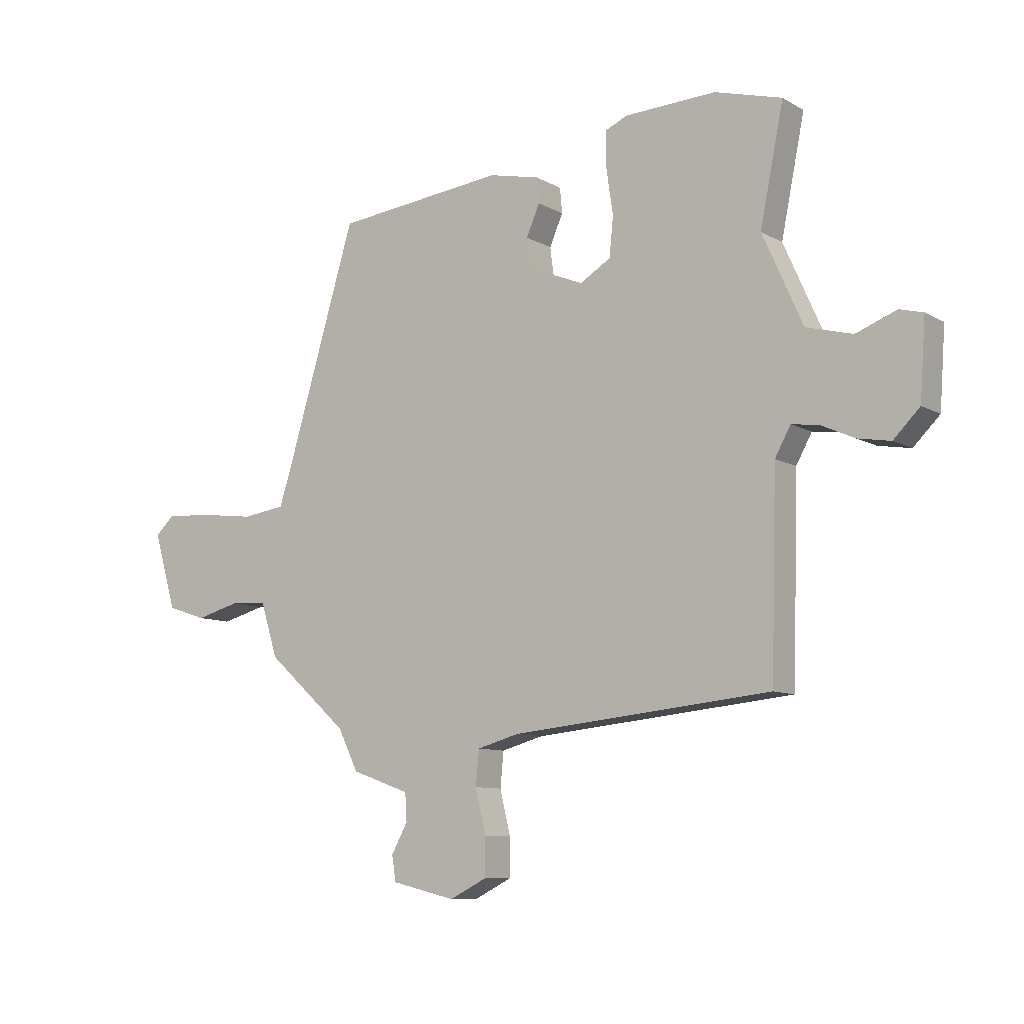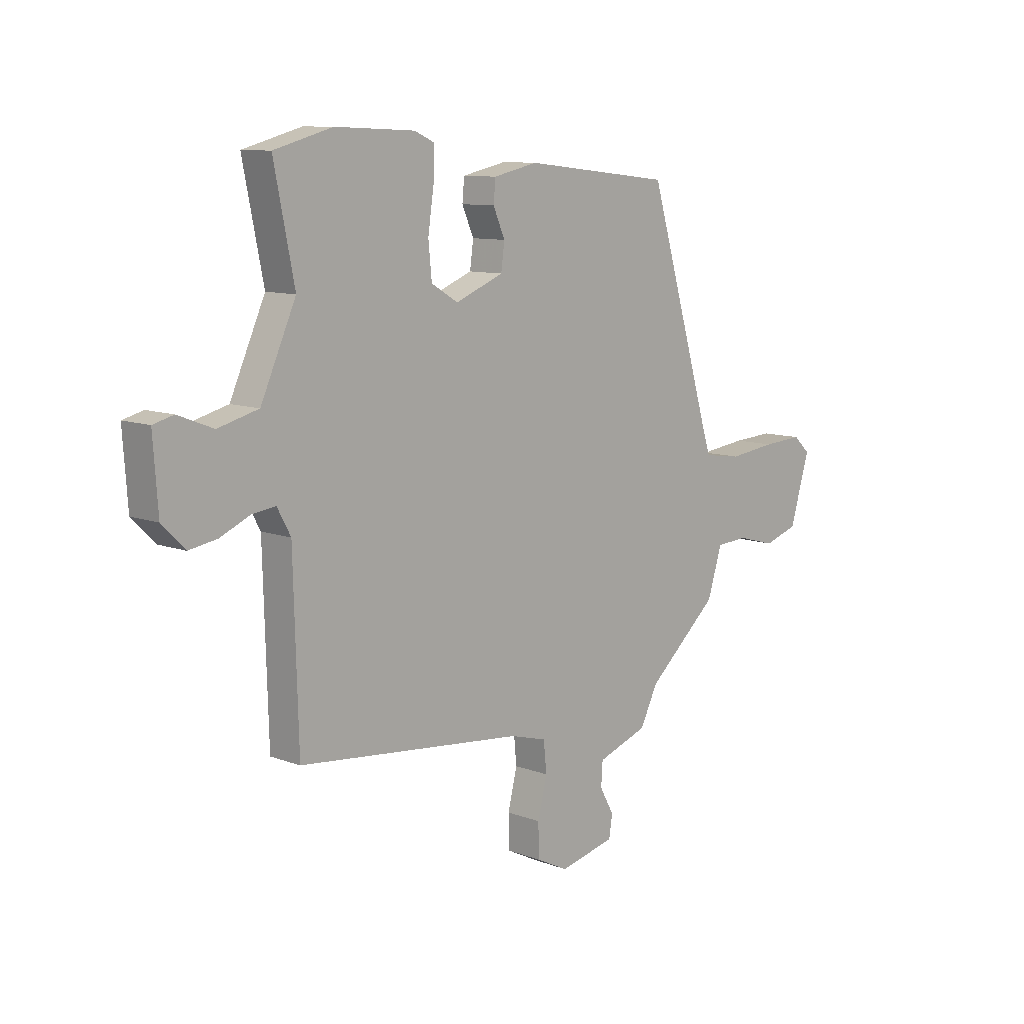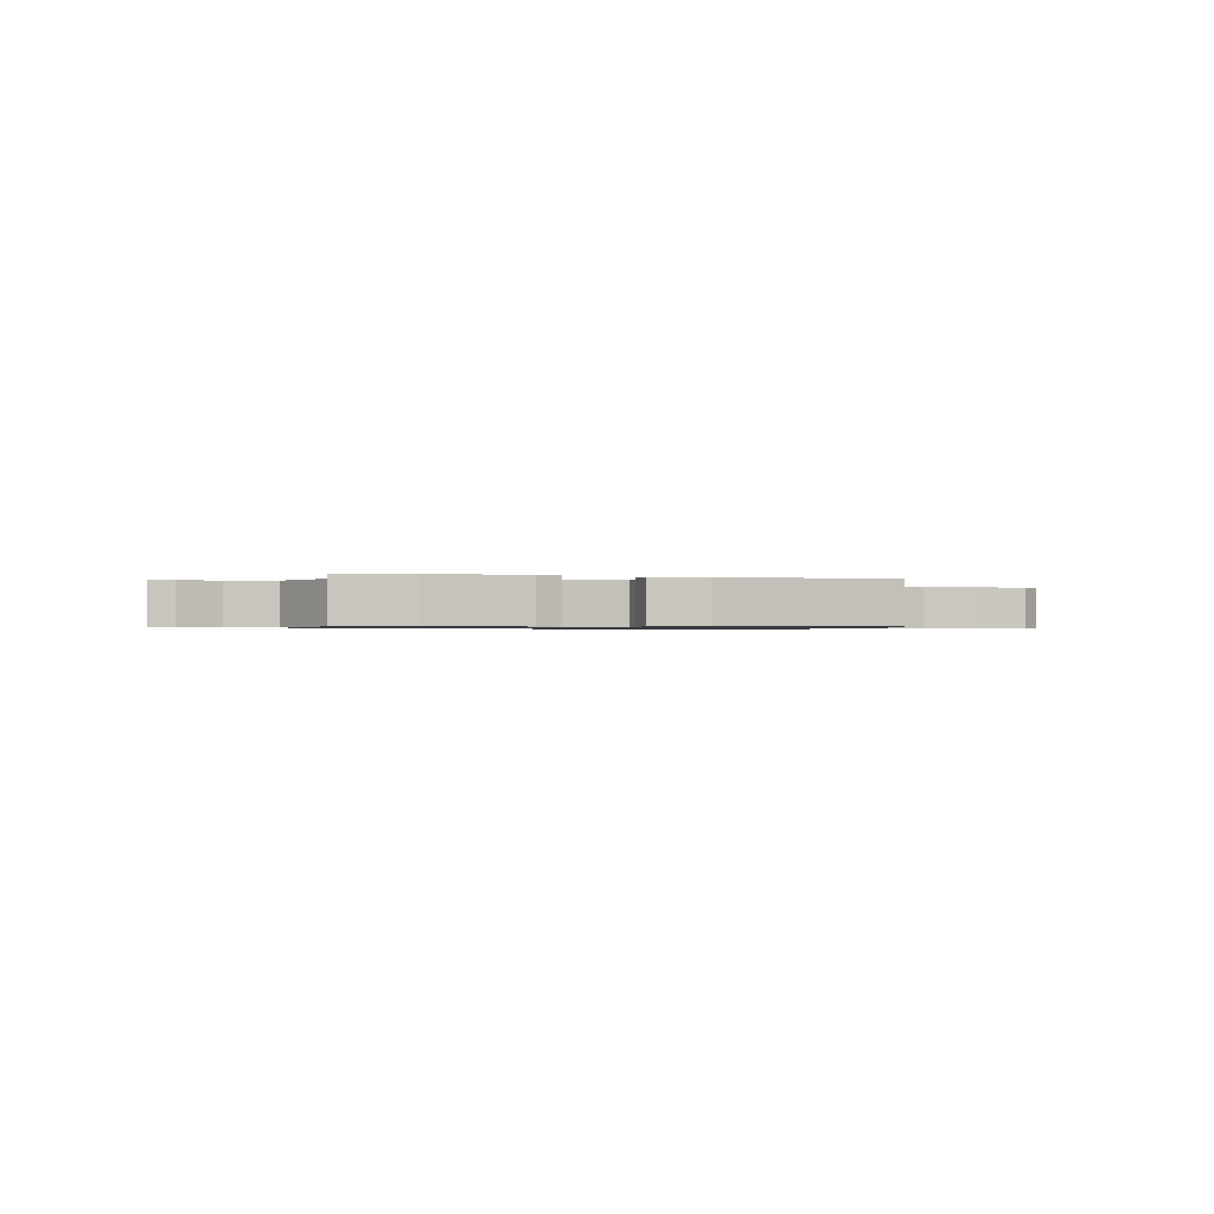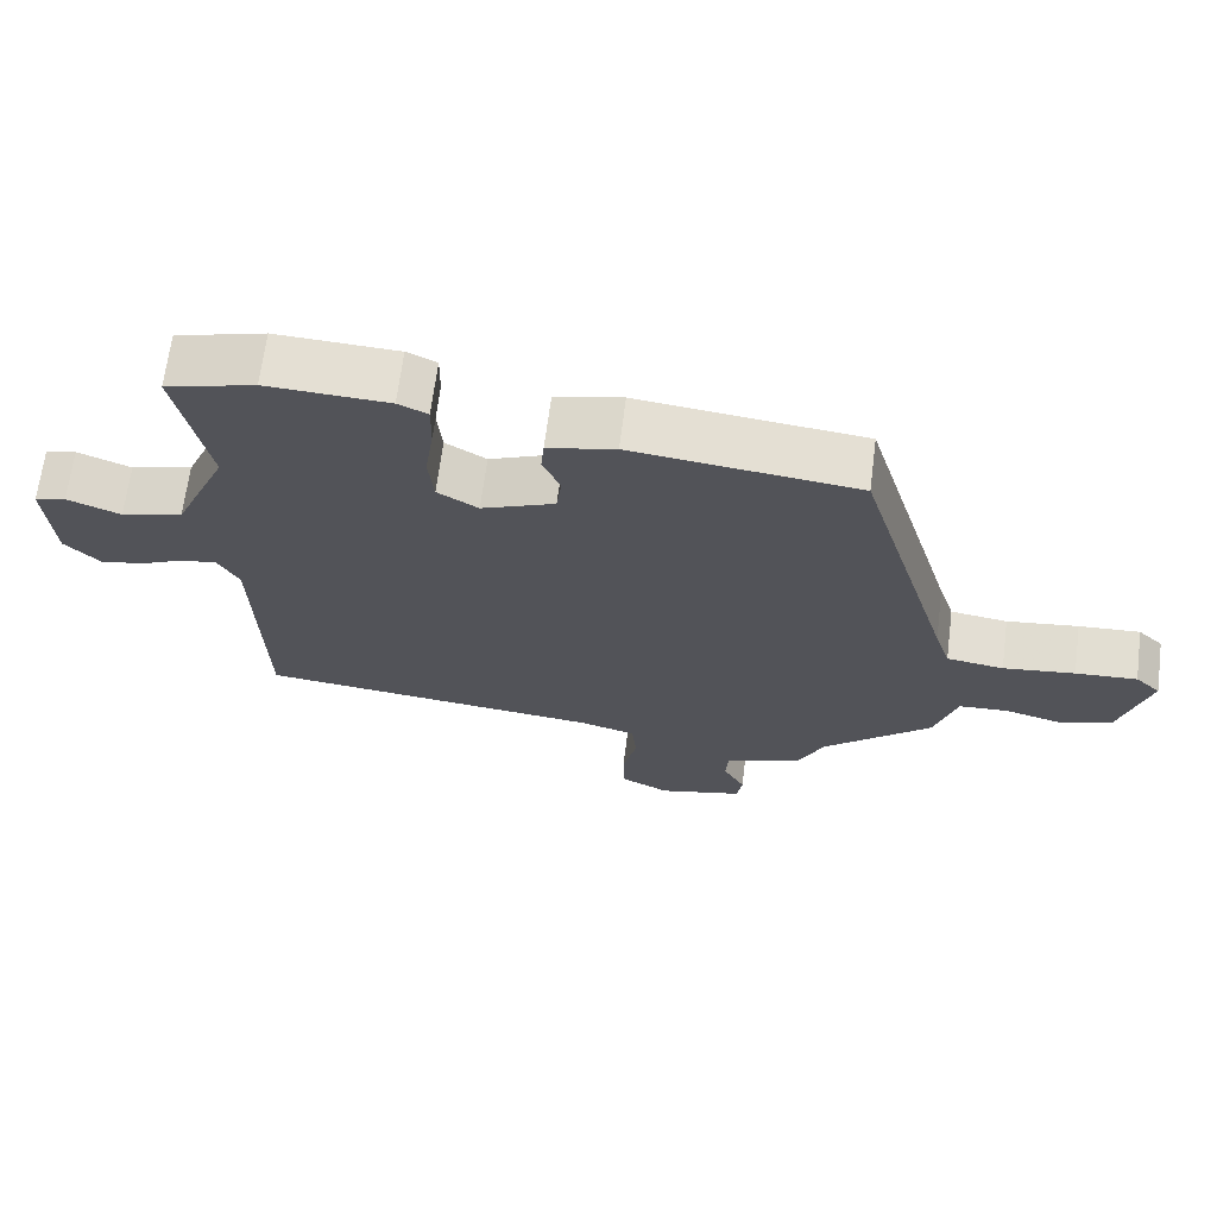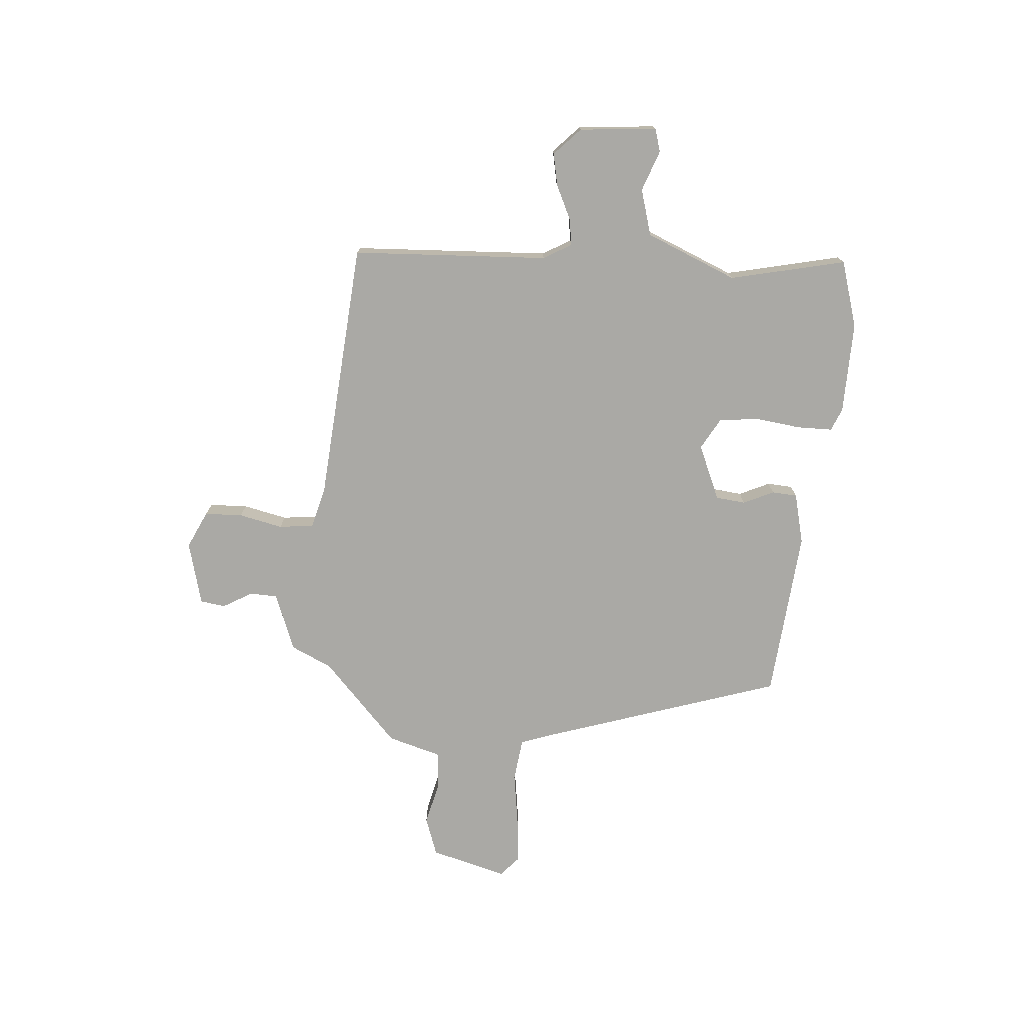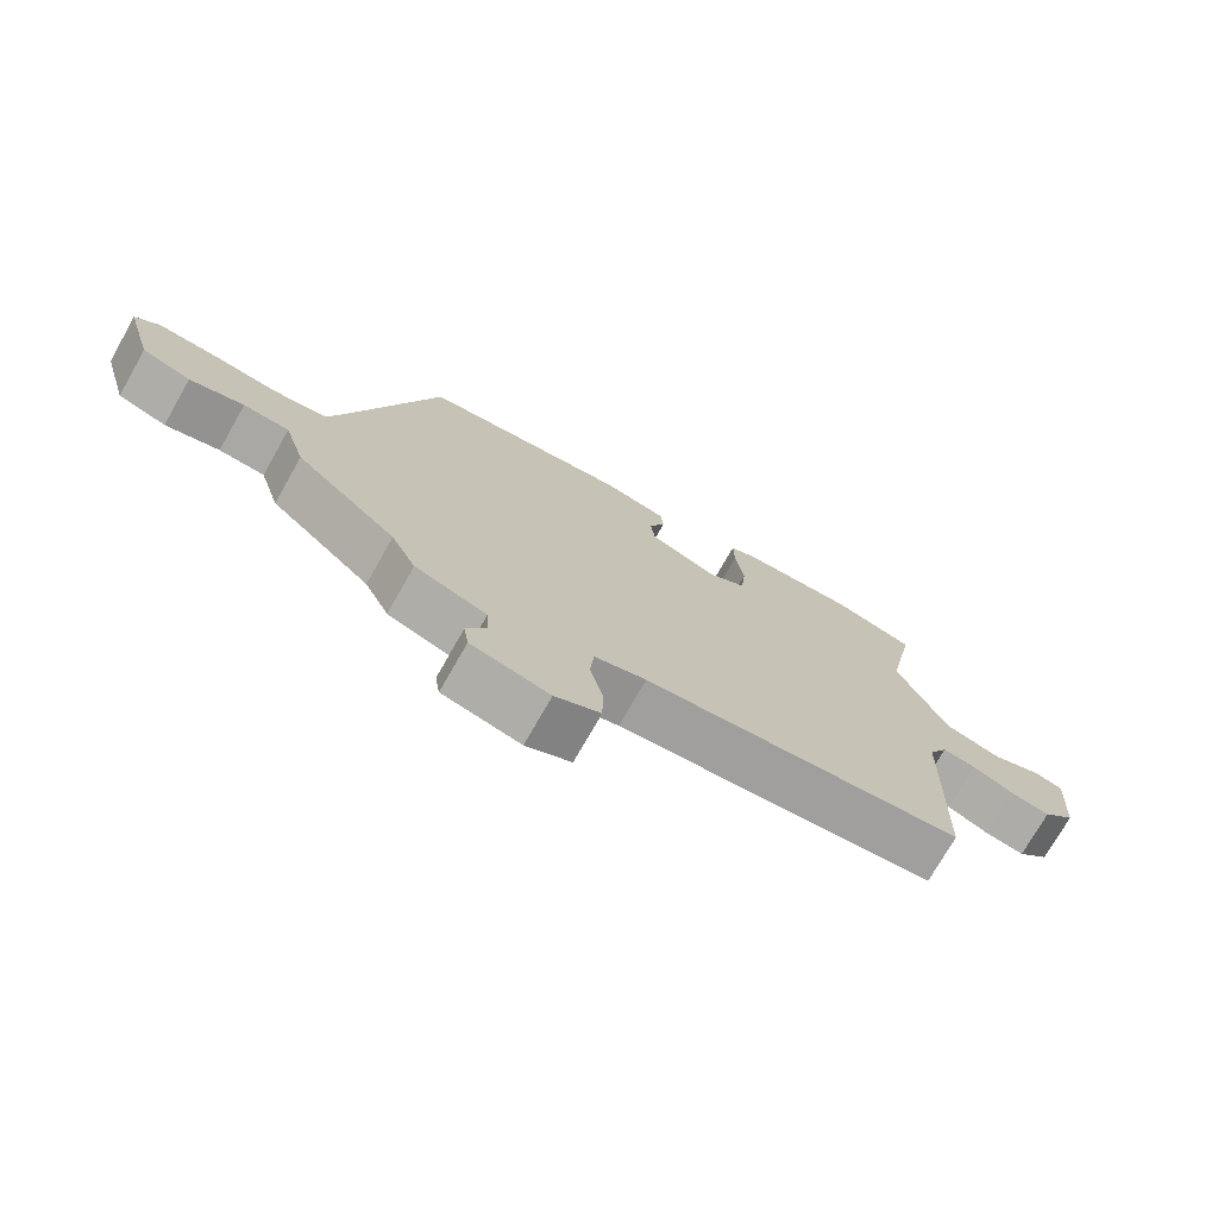
<metadata>
{"format":"obj","ext":"obj","renderer":"f3d","projection":"perspective","resolution":1024,"background":"white","views":[{"elev":-9.1,"azim":-145.5,"up":"+Z"},{"elev":10.0,"azim":-46.1,"up":"+Z"},{"elev":-0.8,"azim":-13.4,"up":"+Y"},{"elev":66.9,"azim":7.3,"up":"+Z"},{"elev":-75.3,"azim":-93.3,"up":"+Y"},{"elev":-73.9,"azim":150.4,"up":"+Z"}]}
</metadata>
<code>
v -0.47 0.07 -0.42
v -0.48 0.07 -0.068
v -0.508 0.07 -0.017
v -0.557 0.07 -0.024
v -0.617 0.07 -0.051
v -0.675 0.07 -0.061
v -0.722 0.07 -0.014
v -0.732 0.07 0.125
v -0.69 0.07 0.136
v -0.618 0.07 0.108
v -0.535 0.07 0.13
v -0.463 0.07 0.291
v -0.505 0.07 0.499
v -0.385 0.07 0.532
v -0.221 0.07 0.525
v -0.181 0.07 0.507
v -0.182 0.07 0.444
v -0.194 0.07 0.362
v -0.187 0.07 0.292
v -0.132 0.07 0.259
v -0.033 0.07 0.299
v -0.026 0.07 0.352
v -0.05 0.07 0.407
v -0.046 0.07 0.452
v 0.045 0.07 0.472
v 0.349 0.07 0.438
v 0.476 0.07 0.014
v 0.497 0.07 -0.051
v 0.574 0.07 -0.062
v 0.671 0.07 -0.05
v 0.754 0.07 -0.045
v 0.788 0.07 -0.077
v 0.748 0.07 -0.213
v 0.678 0.07 -0.236
v 0.6 0.07 -0.215
v 0.534 0.07 -0.219
v 0.504 0.07 -0.315
v 0.358 0.07 -0.445
v 0.322 0.07 -0.518
v 0.218 0.07 -0.555
v 0.215 0.07 -0.604
v 0.244 0.07 -0.657
v 0.237 0.07 -0.702
v 0.123 0.07 -0.729
v 0.057 0.07 -0.696
v 0.056 0.07 -0.628
v 0.075 0.07 -0.55
v 0.069 0.07 -0.488
v -0.006 0.07 -0.467
v -0.47 0 -0.42
v -0.48 0 -0.068
v -0.508 0 -0.017
v -0.557 0 -0.024
v -0.617 0 -0.051
v -0.675 0 -0.061
v -0.722 0 -0.014
v -0.732 0 0.125
v -0.69 0 0.136
v -0.618 0 0.108
v -0.535 0 0.13
v -0.463 0 0.291
v -0.505 0 0.499
v -0.385 0 0.532
v -0.221 0 0.525
v -0.181 0 0.507
v -0.182 0 0.444
v -0.194 0 0.362
v -0.187 0 0.292
v -0.132 0 0.259
v -0.033 0 0.299
v -0.026 0 0.352
v -0.05 0 0.407
v -0.046 0 0.452
v 0.045 0 0.472
v 0.349 0 0.438
v 0.476 0 0.014
v 0.497 0 -0.051
v 0.574 0 -0.062
v 0.671 0 -0.05
v 0.754 0 -0.045
v 0.788 0 -0.077
v 0.748 0 -0.213
v 0.678 0 -0.236
v 0.6 0 -0.215
v 0.534 0 -0.219
v 0.504 0 -0.315
v 0.358 0 -0.445
v 0.322 0 -0.518
v 0.218 0 -0.555
v 0.215 0 -0.604
v 0.244 0 -0.657
v 0.237 0 -0.702
v 0.123 0 -0.729
v 0.057 0 -0.696
v 0.056 0 -0.628
v 0.075 0 -0.55
v 0.069 0 -0.488
v -0.006 0 -0.467
f 44 45 46 47
f 44 47 48
f 41 42 43 44
f 40 41 44 48
f 38 39 40 48
f 36 37 38 48
f 32 33 34 35
f 32 35 36
f 29 30 31 32
f 29 32 36
f 28 29 36 48
f 24 25 26 27
f 22 23 24 27
f 21 22 27 28
f 20 21 28 48
f 15 16 17 18
f 15 18 19
f 12 13 14 15
f 11 12 15 19
f 7 8 9 10
f 7 10 11
f 4 5 6 7
f 3 4 7 11
f 2 3 11 19
f 49 1 2 19
f 19 20 48 49
f 96 95 94 93
f 97 96 93
f 93 92 91 90
f 97 93 90 89
f 97 89 88 87
f 97 87 86 85
f 84 83 82 81
f 85 84 81
f 81 80 79 78
f 85 81 78
f 97 85 78 77
f 76 75 74 73
f 76 73 72 71
f 77 76 71 70
f 97 77 70 69
f 67 66 65 64
f 68 67 64
f 64 63 62 61
f 68 64 61 60
f 59 58 57 56
f 60 59 56
f 56 55 54 53
f 60 56 53 52
f 68 60 52 51
f 68 51 50 98
f 98 97 69 68
f 1 50 51 2
f 2 51 52 3
f 3 52 53 4
f 4 53 54 5
f 5 54 55 6
f 6 55 56 7
f 7 56 57 8
f 8 57 58 9
f 9 58 59 10
f 10 59 60 11
f 11 60 61 12
f 12 61 62 13
f 13 62 63 14
f 14 63 64 15
f 15 64 65 16
f 16 65 66 17
f 17 66 67 18
f 18 67 68 19
f 19 68 69 20
f 20 69 70 21
f 21 70 71 22
f 22 71 72 23
f 23 72 73 24
f 24 73 74 25
f 25 74 75 26
f 26 75 76 27
f 27 76 77 28
f 28 77 78 29
f 29 78 79 30
f 30 79 80 31
f 31 80 81 32
f 32 81 82 33
f 33 82 83 34
f 34 83 84 35
f 35 84 85 36
f 36 85 86 37
f 37 86 87 38
f 38 87 88 39
f 39 88 89 40
f 40 89 90 41
f 41 90 91 42
f 42 91 92 43
f 43 92 93 44
f 44 93 94 45
f 45 94 95 46
f 46 95 96 47
f 47 96 97 48
f 48 97 98 49
f 49 98 50 1

</code>
